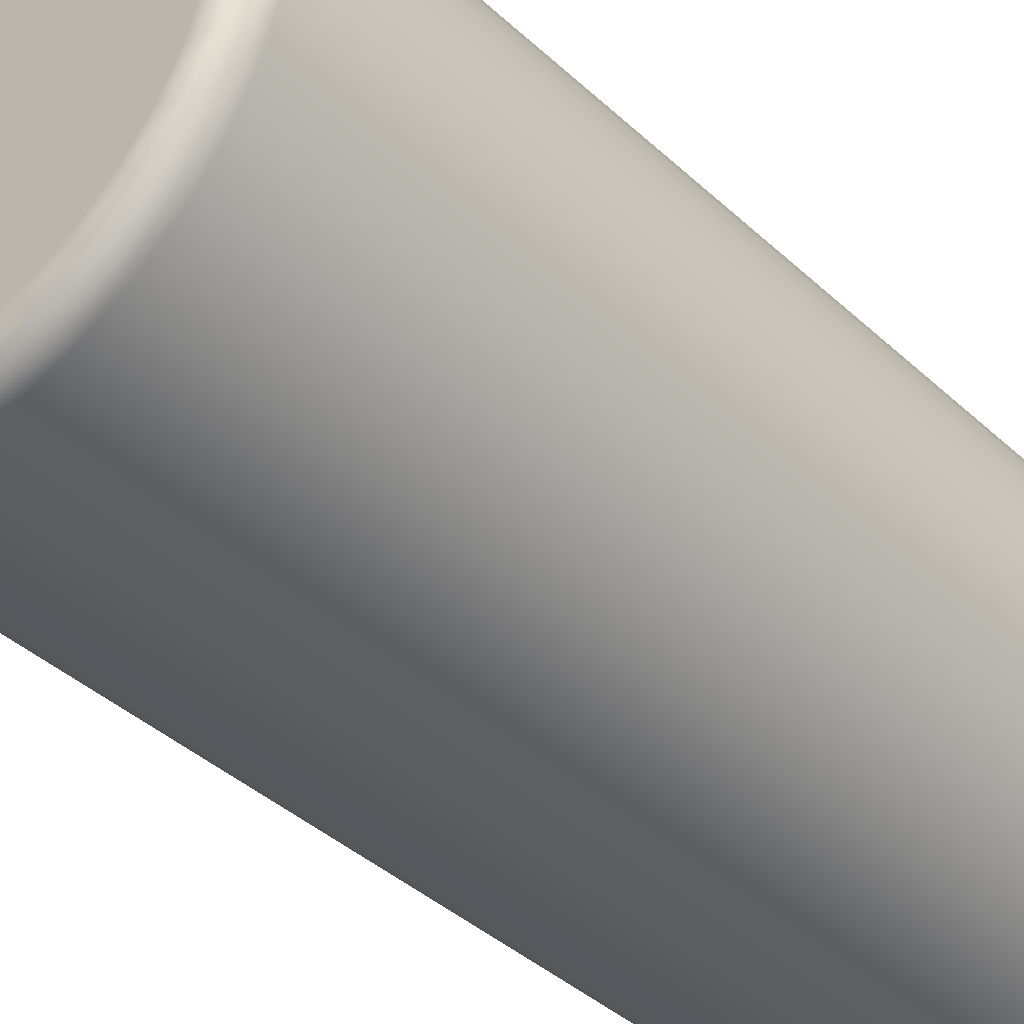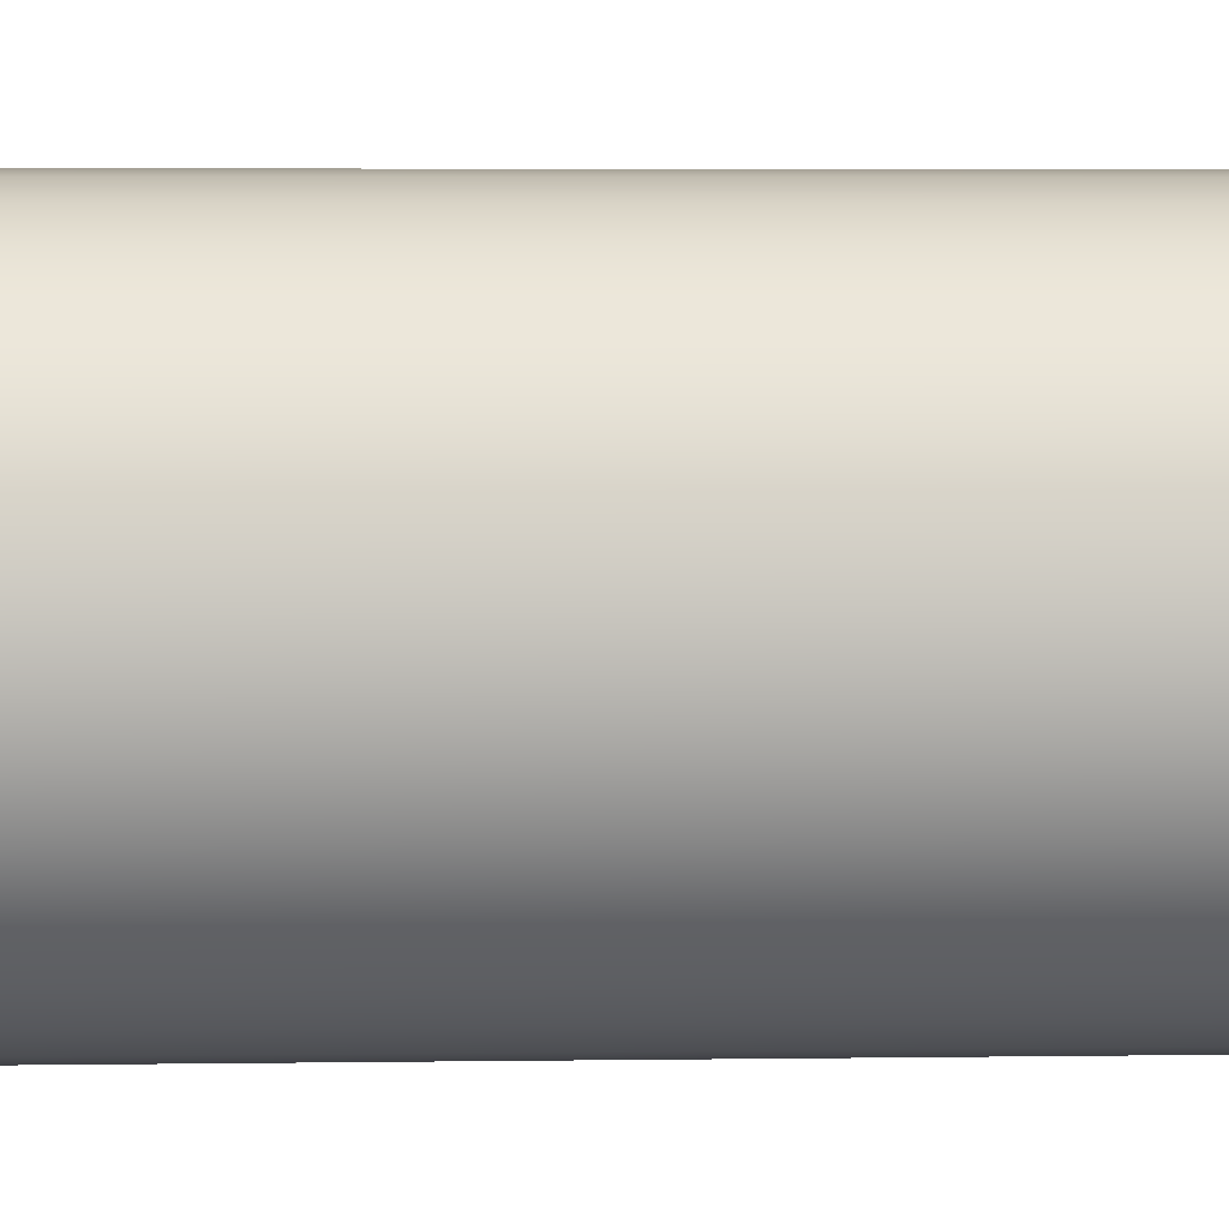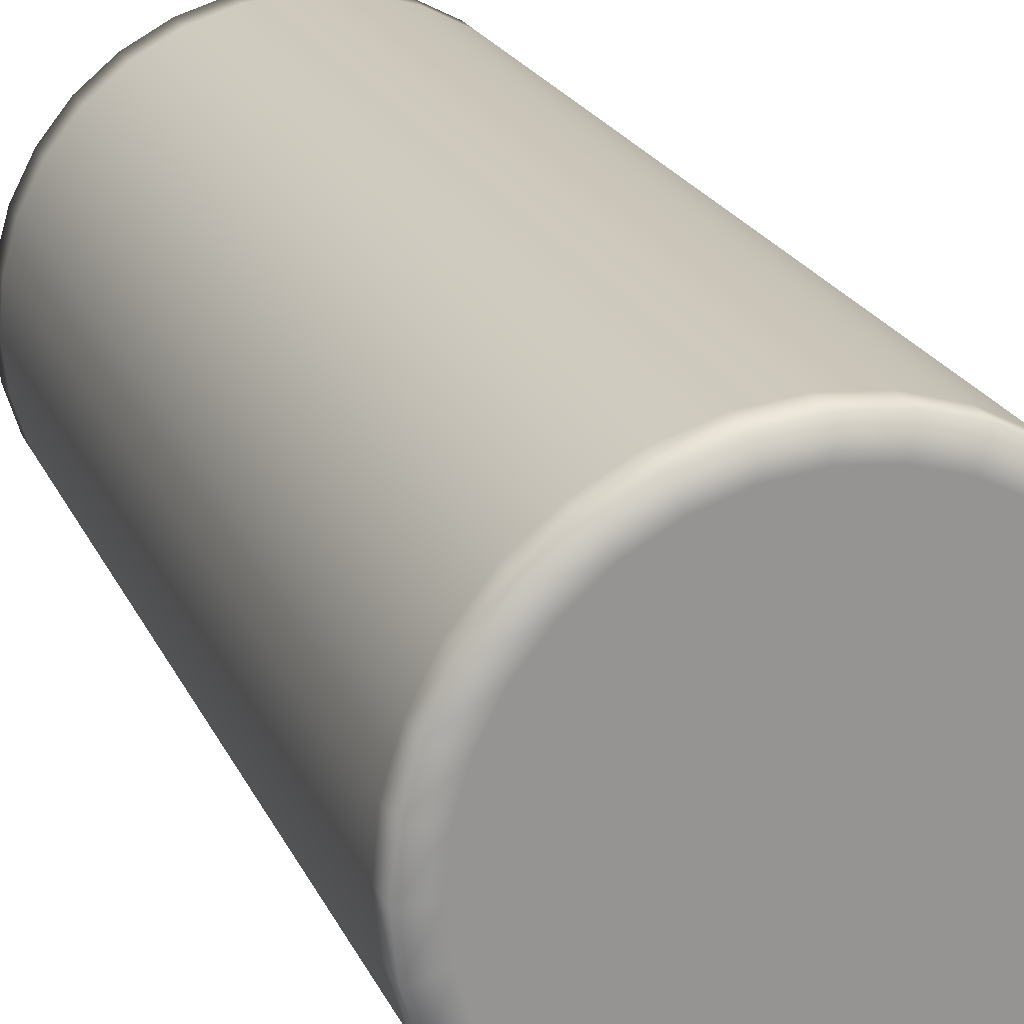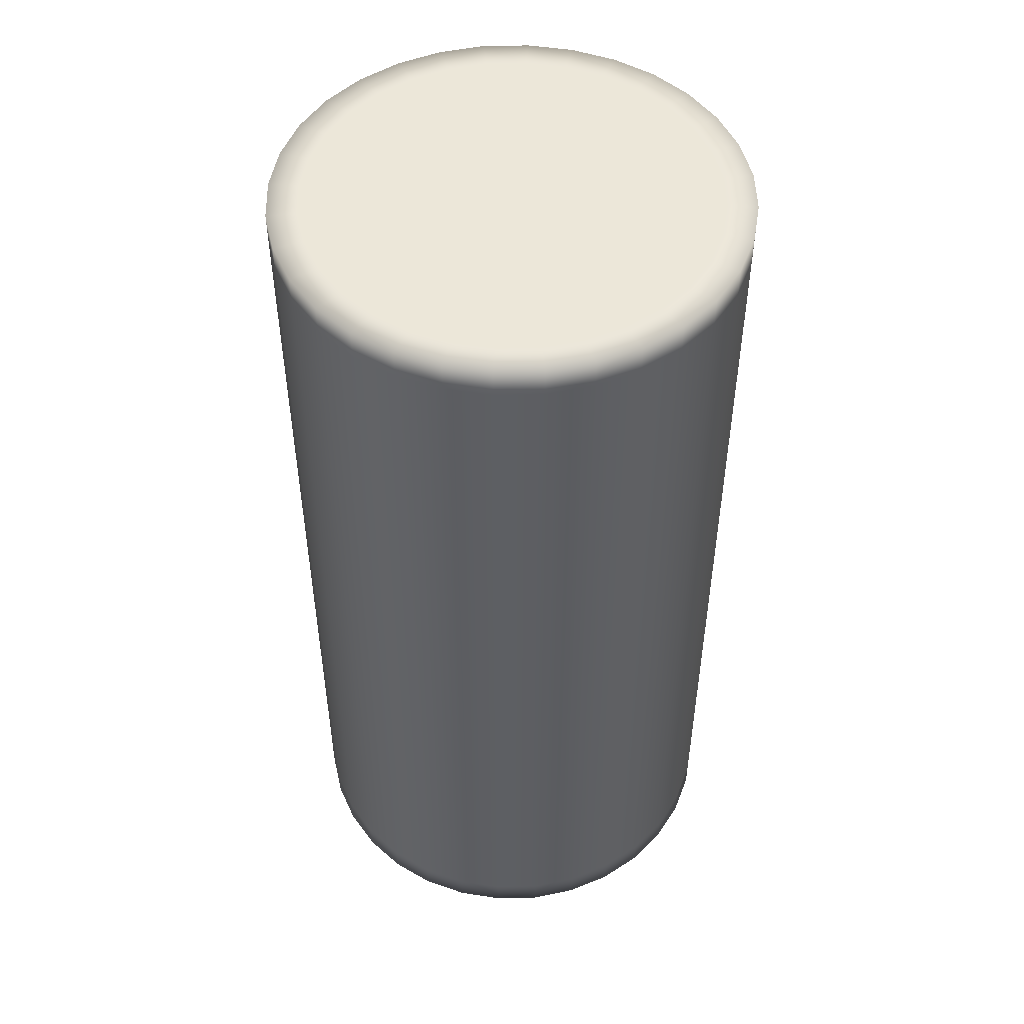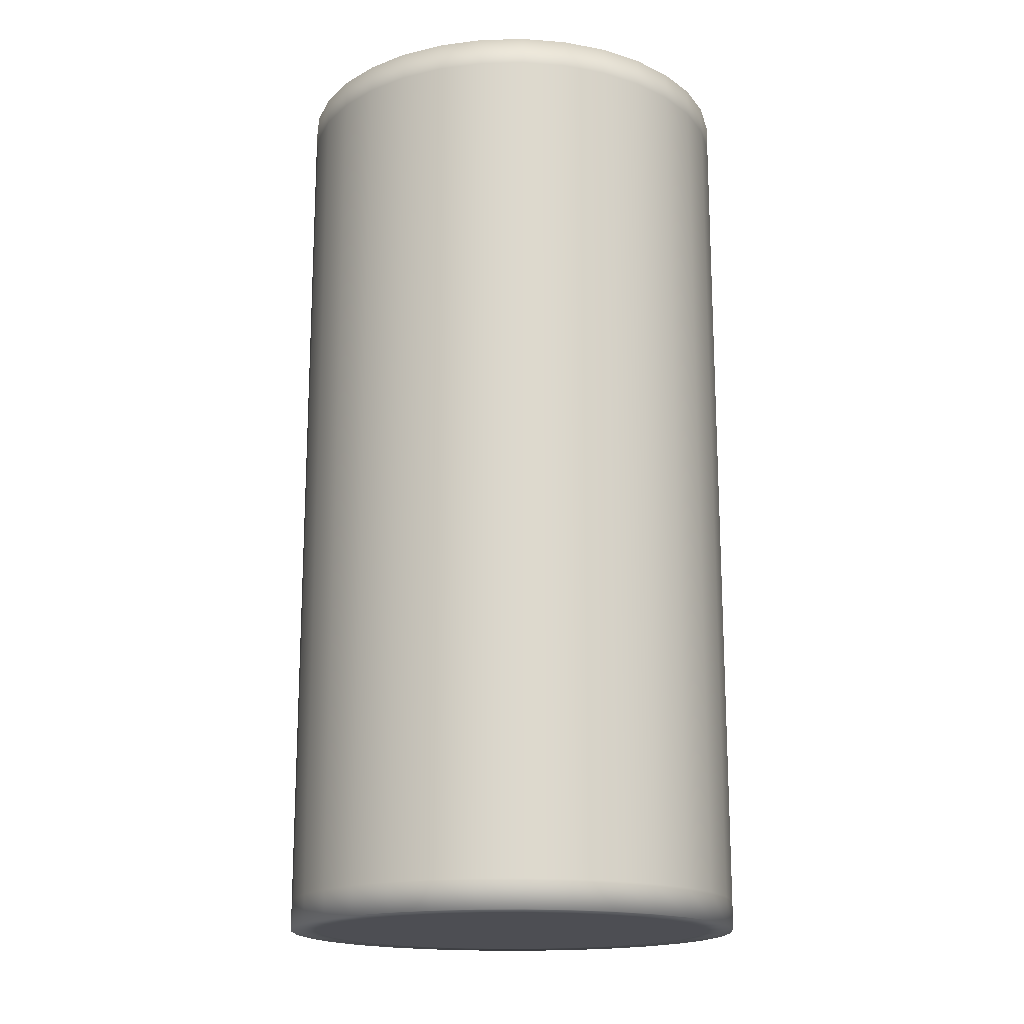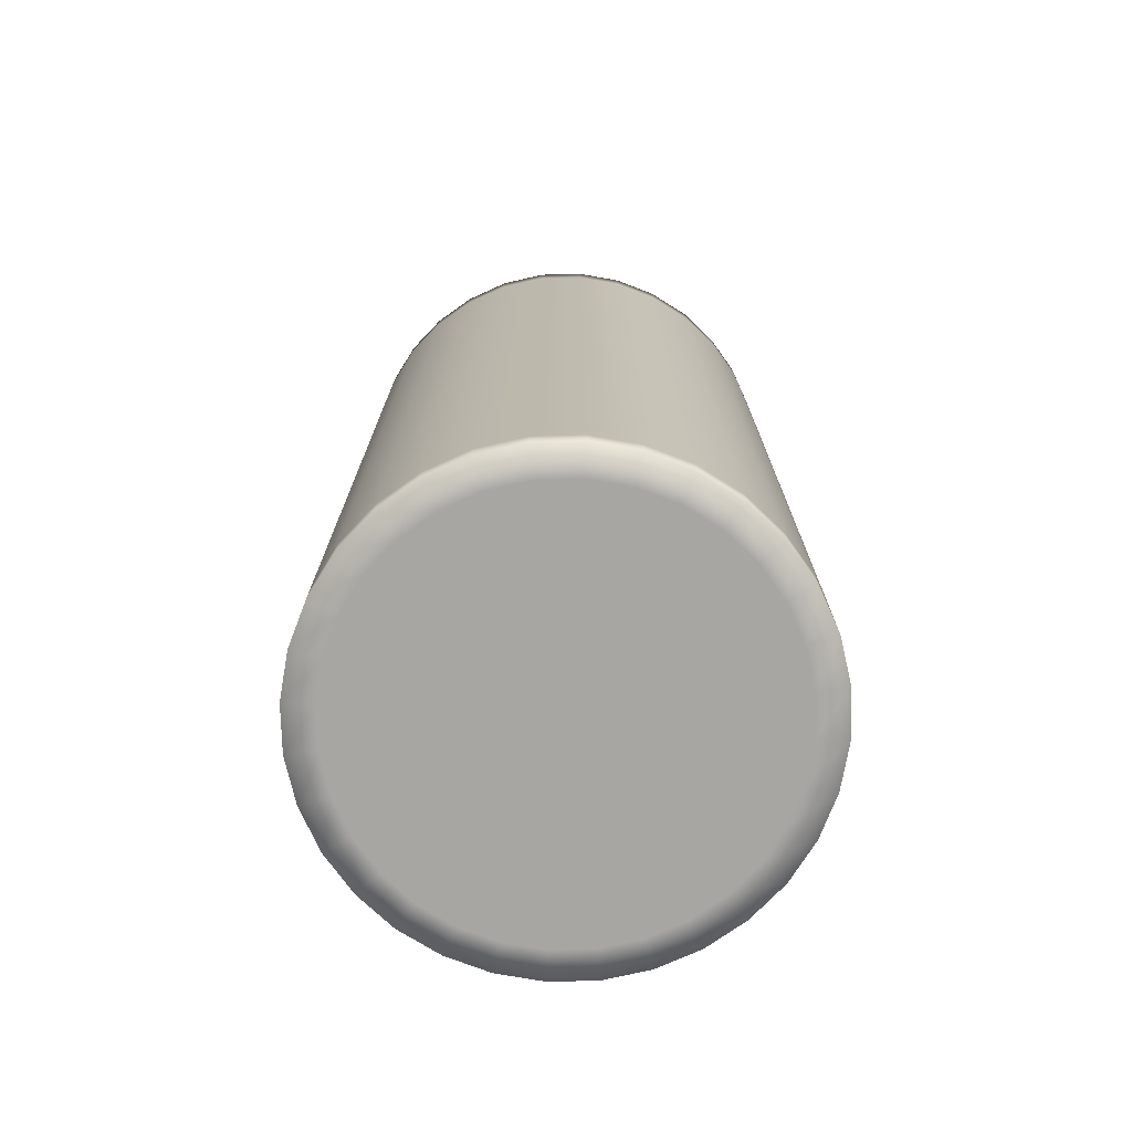
<metadata>
{"format":"obj","ext":"obj","renderer":"f3d","projection":"perspective","resolution":1024,"background":"white","views":[{"elev":-39.8,"azim":41.4,"up":"+Y"},{"elev":5.3,"azim":87.5,"up":"+Y"},{"elev":22.3,"azim":-19.9,"up":"+Y"},{"elev":50.0,"azim":82.8,"up":"+Z"},{"elev":-17.4,"azim":30.8,"up":"+Z"},{"elev":-74.2,"azim":-127.8,"up":"+Z"}]}
</metadata>
<code>
v 0.5 0 1
v 0.5 0 0.938
v 0.49 0.098 0.938
v 0.49 0.098 1
v 0.5 0 1
v 0.438 0 1
v 0.429 -0.085 1
v 0.49 -0.098 1
v 0.49 -0.098 1
v 0.49 -0.098 0.938
v 0.404 -0.167 1
v 0.462 -0.191 1
v 0.462 -0.191 1
v 0.462 -0.191 0.938
v 0.364 -0.243 1
v 0.416 -0.278 1
v 0.416 -0.278 1
v 0.416 -0.278 0.938
v 0.309 -0.309 1
v 0.354 -0.354 1
v 0.354 -0.354 1
v 0.354 -0.354 0.938
v 0.243 -0.364 1
v 0.278 -0.416 1
v 0.278 -0.416 1
v 0.278 -0.416 0.938
v 0.167 -0.404 1
v 0.191 -0.462 1
v 0.191 -0.462 1
v 0.191 -0.462 0.938
v 0.085 -0.429 1
v 0.098 -0.49 1
v 0.098 -0.49 1
v 0.098 -0.49 0.938
v 0 -0.438 1
v 0 -0.5 1
v 0 -0.5 1
v 0 -0.5 0.938
v -0.085 -0.429 1
v -0.098 -0.49 1
v -0.098 -0.49 1
v -0.098 -0.49 0.938
v -0.167 -0.404 1
v -0.191 -0.462 1
v -0.191 -0.462 1
v -0.191 -0.462 0.938
v -0.243 -0.364 1
v -0.278 -0.416 1
v -0.278 -0.416 1
v -0.278 -0.416 0.938
v -0.309 -0.309 1
v -0.354 -0.354 1
v -0.354 -0.354 1
v -0.354 -0.354 0.938
v -0.364 -0.243 1
v -0.416 -0.278 1
v -0.416 -0.278 1
v -0.416 -0.278 0.938
v -0.404 -0.167 1
v -0.462 -0.191 1
v -0.462 -0.191 1
v -0.462 -0.191 0.938
v -0.429 -0.085 1
v -0.49 -0.098 1
v -0.49 -0.098 1
v -0.49 -0.098 0.938
v -0.438 -0 1
v -0.5 -0 1
v -0.5 -0 1
v -0.5 -0 0.938
v -0.429 0.085 1
v -0.49 0.098 1
v -0.49 0.098 1
v -0.49 0.098 0.938
v -0.404 0.167 1
v -0.462 0.191 1
v -0.462 0.191 1
v -0.462 0.191 0.938
v -0.364 0.243 1
v -0.416 0.278 1
v -0.416 0.278 1
v -0.416 0.278 0.938
v -0.309 0.309 1
v -0.354 0.354 1
v -0.354 0.354 1
v -0.354 0.354 0.938
v -0.243 0.364 1
v -0.278 0.416 1
v -0.278 0.416 1
v -0.278 0.416 0.938
v -0.167 0.404 1
v -0.191 0.462 1
v -0.191 0.462 1
v -0.191 0.462 0.938
v -0.085 0.429 1
v -0.098 0.49 1
v -0.098 0.49 1
v -0.098 0.49 0.938
v 0 0.438 1
v 0 0.5 1
v 0 0.5 1
v 0 0.5 0.938
v 0.085 0.429 1
v 0.098 0.49 1
v 0.098 0.49 1
v 0.098 0.49 0.938
v 0 0.5 0.938
v 0 0.5 1
v 0.167 0.404 1
v 0.191 0.462 1
v 0.191 0.462 1
v 0.191 0.462 0.938
v 0.243 0.364 1
v 0.278 0.416 1
v 0.278 0.416 1
v 0.278 0.416 0.938
v 0.309 0.309 1
v 0.354 0.354 1
v 0.354 0.354 1
v 0.354 0.354 0.938
v 0.364 0.243 1
v 0.416 0.278 1
v 0.416 0.278 1
v 0.416 0.278 0.938
v 0.404 0.167 1
v 0.462 0.191 1
v 0.462 0.191 1
v 0.462 0.191 0.938
v 0.429 0.085 1
v 0.49 0.098 1
v 0.5 -0 -1
v 0.5 -0 -0.938
v 0.49 -0.098 -0.938
v 0.49 -0.098 -1
v 0.5 -0 -1
v 0.438 -0 -1
v 0.429 0.085 -1
v 0.49 0.098 -1
v 0.462 -0.191 -0.938
v 0.462 -0.191 -1
v 0.49 -0.098 -1
v 0.429 -0.085 -1
v 0.416 -0.278 -0.938
v 0.416 -0.278 -1
v 0.462 -0.191 -1
v 0.404 -0.167 -1
v 0.354 -0.354 -0.938
v 0.354 -0.354 -1
v 0.416 -0.278 -1
v 0.364 -0.243 -1
v 0.278 -0.416 -0.938
v 0.278 -0.416 -1
v 0.354 -0.354 -1
v 0.309 -0.309 -1
v 0.191 -0.462 -0.938
v 0.191 -0.462 -1
v 0.278 -0.416 -1
v 0.243 -0.364 -1
v 0.098 -0.49 -0.938
v 0.098 -0.49 -1
v 0.191 -0.462 -1
v 0.167 -0.404 -1
v 0 -0.5 -0.938
v 0 -0.5 -1
v 0.098 -0.49 -1
v 0.085 -0.429 -1
v -0.098 -0.49 -0.938
v -0.098 -0.49 -1
v 0 -0.5 -1
v 0 -0.438 -1
v -0.191 -0.462 -0.938
v -0.191 -0.462 -1
v -0.098 -0.49 -1
v -0.085 -0.429 -1
v -0.278 -0.416 -0.938
v -0.278 -0.416 -1
v -0.191 -0.462 -1
v -0.167 -0.404 -1
v -0.354 -0.354 -0.938
v -0.354 -0.354 -1
v -0.278 -0.416 -1
v -0.243 -0.364 -1
v -0.416 -0.278 -0.938
v -0.416 -0.278 -1
v -0.354 -0.354 -1
v -0.309 -0.309 -1
v -0.462 -0.191 -0.938
v -0.462 -0.191 -1
v -0.416 -0.278 -1
v -0.364 -0.243 -1
v -0.49 -0.098 -0.938
v -0.49 -0.098 -1
v -0.462 -0.191 -1
v -0.404 -0.167 -1
v -0.5 -0 -0.938
v -0.5 -0 -1
v -0.49 -0.098 -1
v -0.429 -0.085 -1
v -0.49 0.098 -0.938
v -0.49 0.098 -1
v -0.5 -0 -1
v -0.438 -0 -1
v -0.462 0.191 -0.938
v -0.462 0.191 -1
v -0.49 0.098 -1
v -0.429 0.085 -1
v -0.416 0.278 -0.938
v -0.416 0.278 -1
v -0.462 0.191 -1
v -0.404 0.167 -1
v -0.354 0.354 -0.938
v -0.354 0.354 -1
v -0.416 0.278 -1
v -0.364 0.243 -1
v -0.278 0.416 -0.938
v -0.278 0.416 -1
v -0.354 0.354 -1
v -0.309 0.309 -1
v -0.191 0.462 -0.938
v -0.191 0.462 -1
v -0.278 0.416 -1
v -0.243 0.364 -1
v -0.098 0.49 -0.938
v -0.098 0.49 -1
v -0.191 0.462 -1
v -0.167 0.404 -1
v 0 0.5 -0.938
v 0 0.5 -1
v -0.098 0.49 -1
v -0.085 0.429 -1
v 0 0.5 -1
v 0 0.5 -0.938
v 0.098 0.49 -0.938
v 0.098 0.49 -1
v 0 0.5 -1
v 0 0.438 -1
v 0.191 0.462 -0.938
v 0.191 0.462 -1
v 0.098 0.49 -1
v 0.085 0.429 -1
v 0.278 0.416 -0.938
v 0.278 0.416 -1
v 0.191 0.462 -1
v 0.167 0.404 -1
v 0.354 0.354 -0.938
v 0.354 0.354 -1
v 0.278 0.416 -1
v 0.243 0.364 -1
v 0.416 0.278 -0.938
v 0.416 0.278 -1
v 0.354 0.354 -1
v 0.309 0.309 -1
v 0.462 0.191 -0.938
v 0.462 0.191 -1
v 0.416 0.278 -1
v 0.364 0.243 -1
v 0.49 0.098 -0.938
v 0.49 0.098 -1
v 0.462 0.191 -1
v 0.404 0.167 -1
f 1 2 3
f 1 3 4
f 4 3 128
f 4 128 127
f 127 128 124
f 127 124 123
f 123 124 120
f 123 120 119
f 119 120 116
f 119 116 115
f 115 116 112
f 115 112 111
f 111 112 106
f 111 106 105
f 105 106 107
f 105 107 108
f 232 107 106
f 232 106 233
f 233 106 112
f 231 232 233
f 231 233 234
f 234 233 237
f 233 112 237
f 237 112 116
f 234 237 238
f 238 237 241
f 237 116 241
f 241 116 120
f 238 241 242
f 242 241 245
f 241 120 245
f 242 245 246
f 246 245 249
f 245 124 249
f 246 249 250
f 250 249 253
f 249 128 253
f 250 253 254
f 254 253 257
f 254 257 258
f 253 3 257
f 253 128 3
f 257 3 2
f 258 257 132
f 257 2 132
f 258 132 131
f 131 132 133
f 131 133 134
f 134 133 139
f 134 139 140
f 140 139 143
f 140 143 144
f 144 143 147
f 144 147 148
f 148 147 151
f 148 151 152
f 152 151 155
f 152 155 156
f 156 155 159
f 156 159 160
f 160 159 163
f 160 163 164
f 164 163 167
f 164 167 168
f 168 167 171
f 168 171 172
f 172 171 175
f 172 175 176
f 176 175 179
f 176 179 180
f 180 179 183
f 180 183 184
f 184 183 187
f 184 187 188
f 188 187 191
f 188 191 192
f 192 191 195
f 192 195 196
f 196 195 199
f 196 199 200
f 200 199 203
f 200 203 204
f 204 203 207
f 204 207 208
f 208 207 211
f 208 211 212
f 212 211 215
f 212 215 216
f 216 215 219
f 216 219 220
f 220 219 223
f 220 223 224
f 224 223 227
f 224 227 228
f 223 102 227
f 223 98 102
f 219 98 223
f 101 102 98
f 101 98 97
f 97 98 94
f 219 94 98
f 215 94 219
f 97 94 93
f 93 94 90
f 215 90 94
f 211 90 215
f 93 90 89
f 89 90 86
f 211 86 90
f 89 86 85
f 85 86 82
f 207 82 86
f 85 82 81
f 81 82 78
f 203 78 82
f 81 78 77
f 77 78 74
f 77 74 73
f 199 74 78
f 199 78 203
f 195 74 199
f 195 70 74
f 73 74 70
f 191 70 195
f 73 70 69
f 69 70 66
f 191 66 70
f 69 66 65
f 187 66 191
f 187 62 66
f 65 66 62
f 183 62 187
f 65 62 61
f 61 62 58
f 183 58 62
f 61 58 57
f 179 58 183
f 179 54 58
f 57 58 54
f 175 54 179
f 57 54 53
f 53 54 50
f 175 50 54
f 53 50 49
f 171 50 175
f 171 46 50
f 49 50 46
f 49 46 45
f 167 46 171
f 45 46 42
f 167 42 46
f 45 42 41
f 41 42 38
f 38 42 167
f 41 38 37
f 38 167 163
f 163 34 38
f 37 38 34
f 163 159 34
f 155 34 159
f 37 34 33
f 33 34 30
f 155 30 34
f 33 30 29
f 151 30 155
f 151 26 30
f 29 30 26
f 147 26 151
f 29 26 25
f 25 26 22
f 147 22 26
f 25 22 21
f 143 22 147
f 143 18 22
f 21 22 18
f 139 18 143
f 21 18 17
f 17 18 14
f 139 14 18
f 17 14 13
f 133 14 139
f 133 10 14
f 13 14 10
f 132 10 133
f 132 2 10
f 9 10 2
f 13 10 9
f 9 2 1
f 193 194 190
f 193 190 189
f 189 190 186
f 189 186 185
f 185 186 182
f 185 182 181
f 181 182 178
f 181 178 177
f 177 178 174
f 177 174 173
f 173 174 170
f 173 170 169
f 169 170 166
f 169 166 165
f 165 166 162
f 165 162 161
f 161 162 158
f 161 158 157
f 157 158 154
f 157 154 153
f 153 154 150
f 153 150 149
f 149 150 146
f 149 146 145
f 145 146 142
f 142 146 150
f 142 150 154
f 142 154 158
f 142 158 162
f 142 162 166
f 142 166 170
f 142 170 174
f 145 142 141
f 141 142 136
f 141 136 135
f 135 136 137
f 142 137 136
f 135 137 138
f 138 137 260
f 142 260 137
f 138 260 259
f 259 260 256
f 142 256 260
f 259 256 255
f 255 256 252
f 142 252 256
f 255 252 251
f 251 252 248
f 142 248 252
f 251 248 247
f 247 248 244
f 142 244 248
f 247 244 243
f 243 244 240
f 142 240 244
f 243 240 239
f 239 240 236
f 239 236 235
f 235 236 230
f 235 230 229
f 229 230 226
f 229 226 225
f 225 226 222
f 225 222 221
f 221 222 218
f 221 218 217
f 217 218 214
f 217 214 213
f 213 214 210
f 213 210 209
f 209 210 206
f 209 206 205
f 205 206 202
f 205 202 201
f 201 202 198
f 201 198 197
f 197 198 194
f 197 194 193
f 142 194 198
f 142 198 202
f 142 202 206
f 142 206 210
f 142 210 214
f 142 214 218
f 142 218 222
f 142 190 194
f 142 186 190
f 142 182 186
f 142 178 182
f 142 174 178
f 142 222 226
f 142 226 230
f 142 230 236
f 142 236 240
f 12 11 15
f 12 15 16
f 16 15 19
f 16 19 20
f 20 19 23
f 20 23 24
f 24 23 27
f 24 27 28
f 28 27 31
f 28 31 32
f 32 31 35
f 32 35 36
f 36 35 39
f 36 39 40
f 40 39 43
f 40 43 44
f 44 43 47
f 44 47 48
f 48 47 51
f 48 51 52
f 52 51 55
f 52 55 56
f 56 55 59
f 56 59 60
f 60 59 63
f 60 63 64
f 64 63 67
f 64 67 68
f 68 67 71
f 68 71 72
f 72 71 75
f 72 75 76
f 76 75 79
f 76 79 80
f 80 79 83
f 80 83 84
f 84 83 87
f 84 87 88
f 88 87 91
f 88 91 92
f 92 91 95
f 92 95 96
f 96 95 99
f 96 99 100
f 100 99 103
f 100 103 104
f 104 103 109
f 104 109 110
f 110 109 113
f 110 113 114
f 114 113 117
f 114 117 118
f 118 117 121
f 118 121 122
f 122 121 125
f 122 125 126
f 126 125 129
f 126 129 130
f 130 129 6
f 6 129 125
f 6 125 121
f 6 121 117
f 6 117 113
f 6 113 109
f 6 109 103
f 6 103 99
f 130 6 5
f 5 6 7
f 5 7 8
f 8 7 11
f 6 11 7
f 8 11 12
f 6 15 11
f 6 19 15
f 6 23 19
f 6 27 23
f 6 31 27
f 6 35 31
f 6 39 35
f 6 43 39
f 6 47 43
f 6 51 47
f 6 55 51
f 6 59 55
f 6 63 59
f 6 67 63
f 6 71 67
f 6 75 71
f 6 79 75
f 6 83 79
f 6 87 83
f 6 91 87
f 6 95 91
f 6 99 95
f 207 86 211
f 203 82 207
f 249 124 128
f 245 120 124

</code>
